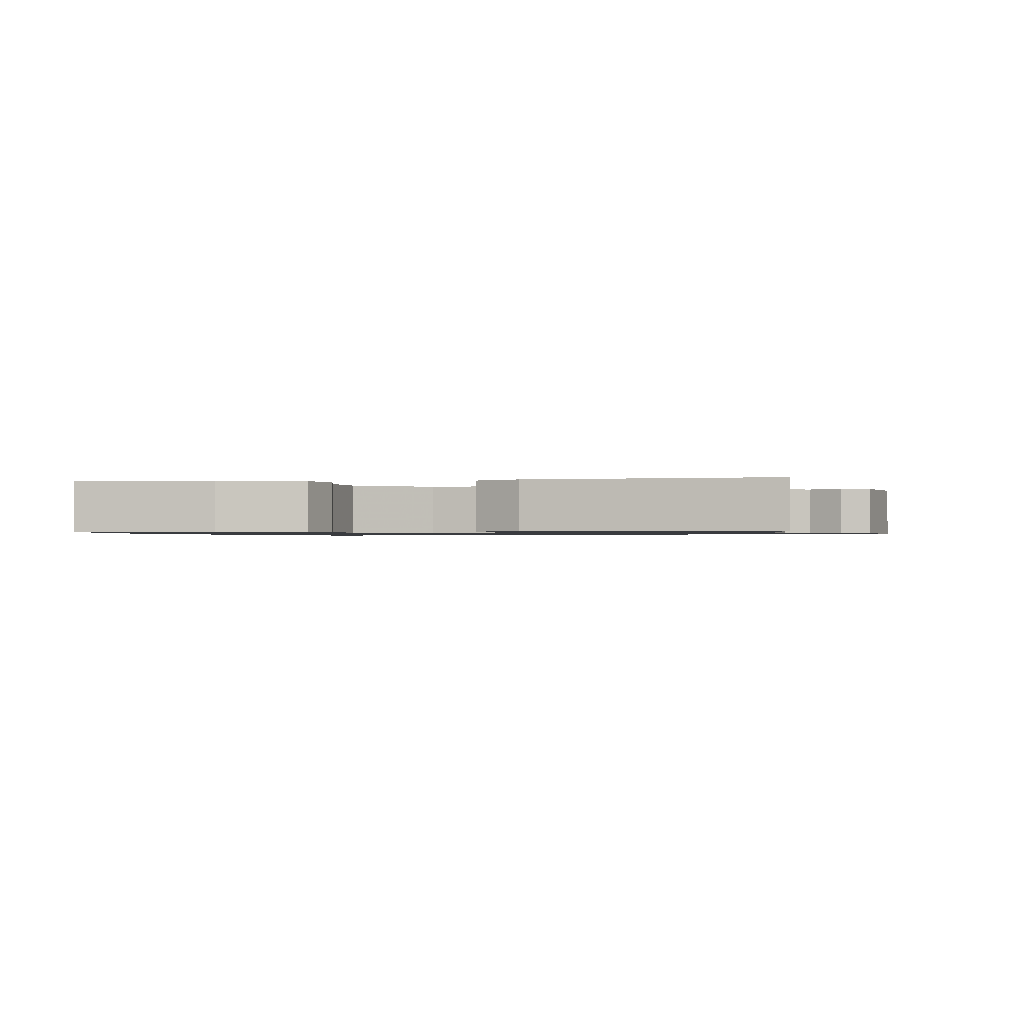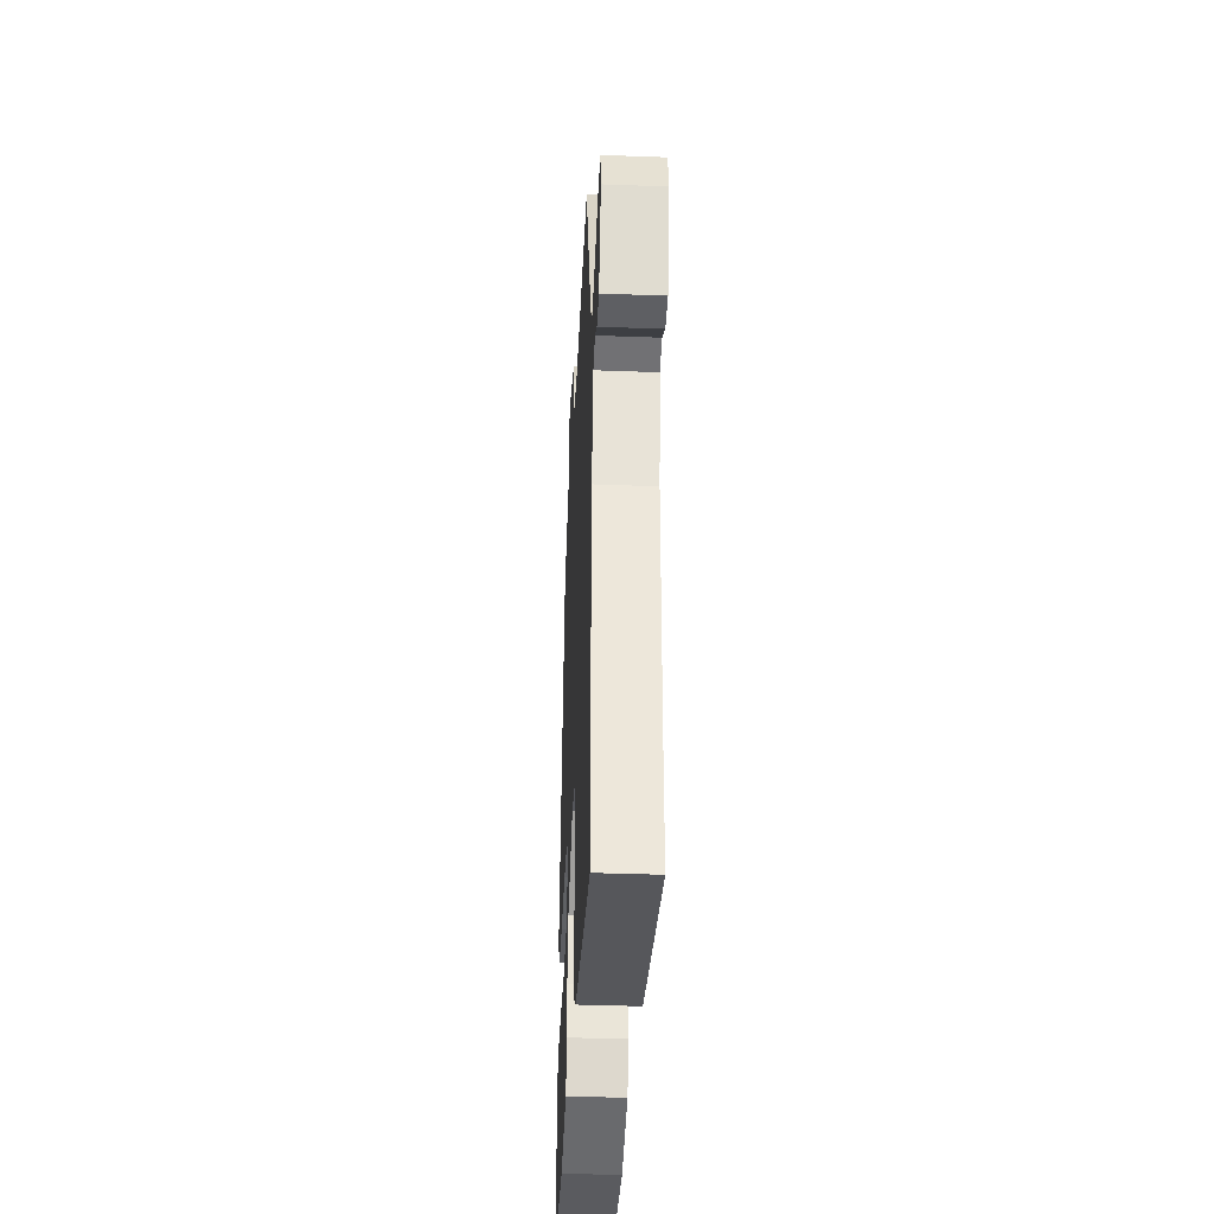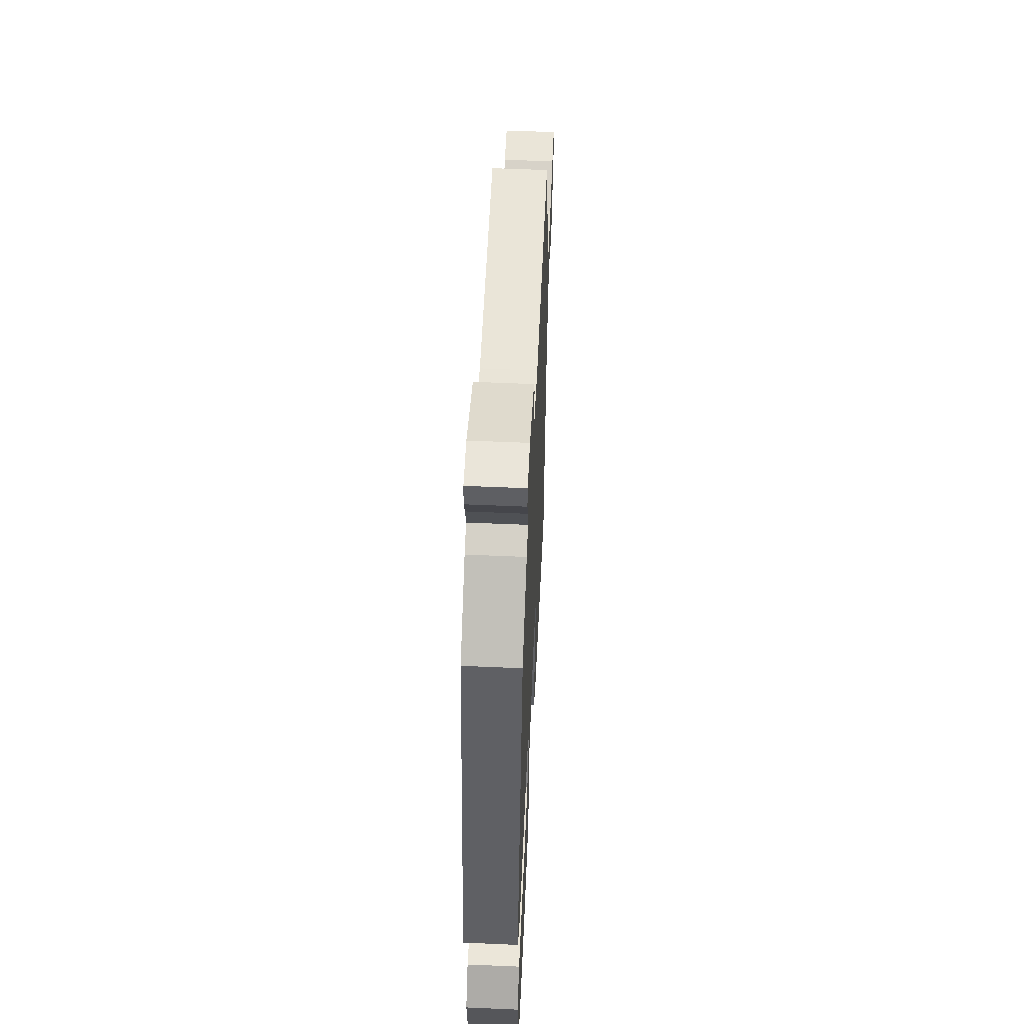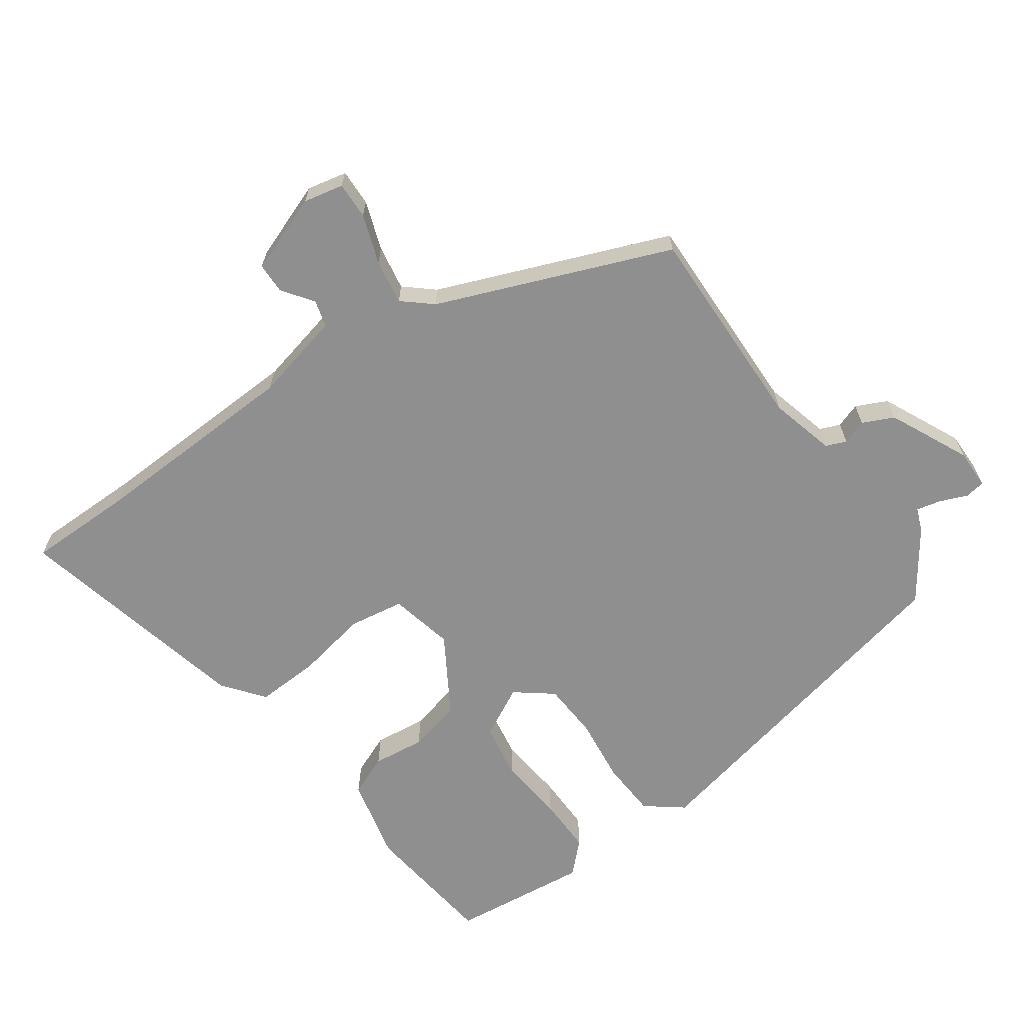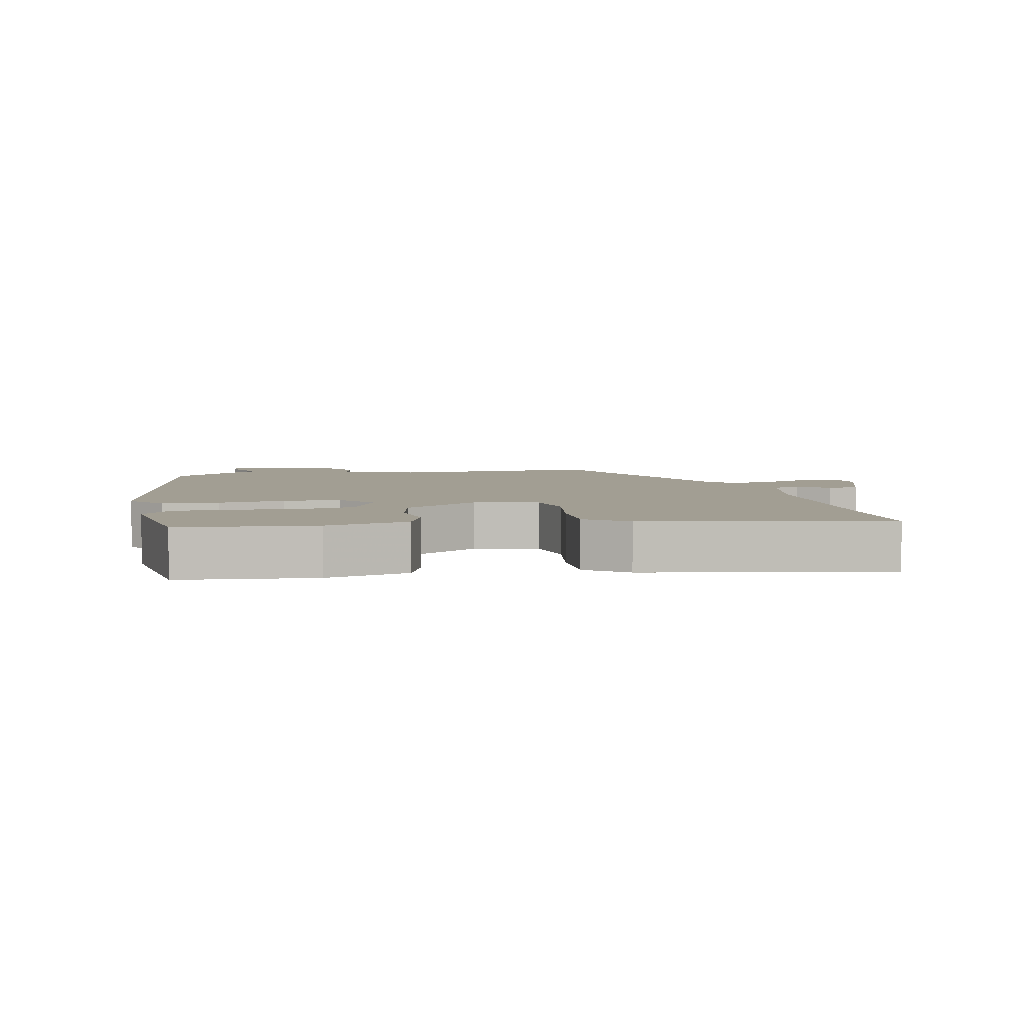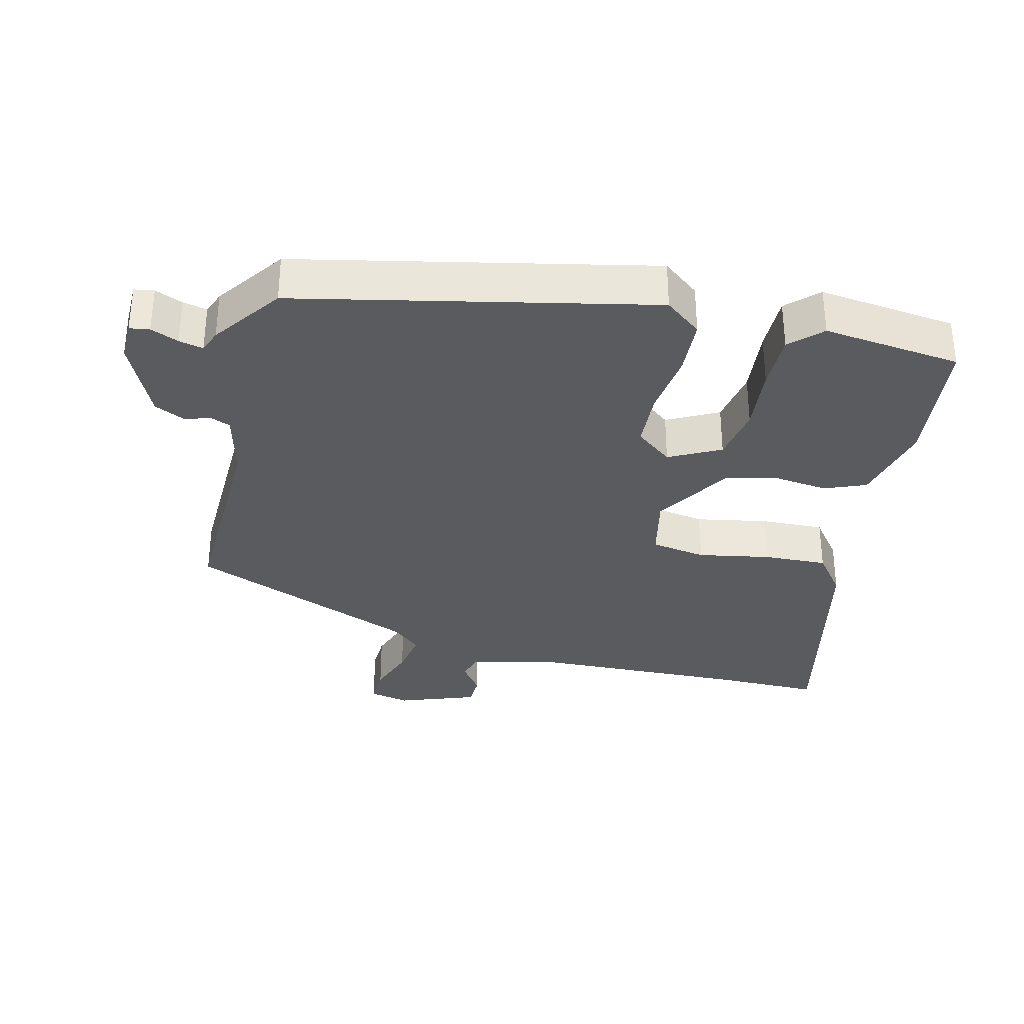
<metadata>
{"format":"obj","ext":"obj","renderer":"f3d","projection":"perspective","resolution":1024,"background":"white","views":[{"elev":-0.9,"azim":-176.1,"up":"+Y"},{"elev":-38.6,"azim":-92.7,"up":"+Z"},{"elev":56.3,"azim":92.6,"up":"+Z"},{"elev":-65.4,"azim":-53.3,"up":"+Y"},{"elev":5.0,"azim":168.1,"up":"+Y"},{"elev":-33.2,"azim":77.4,"up":"+Y"}]}
</metadata>
<code>
v 0.411 0.07 0.471
v 0.514 0.07 -0.058
v 0.47 0.07 -0.112
v 0.385 0.07 -0.115
v 0.287 0.07 -0.101
v 0.202 0.07 -0.104
v 0.158 0.07 -0.158
v 0.196 0.07 -0.235
v 0.279 0.07 -0.251
v 0.379 0.07 -0.243
v 0.464 0.07 -0.244
v 0.507 0.07 -0.29
v 0.479 0.07 -0.496
v 0.277 0.07 -0.515
v 0.153 0.07 -0.483
v 0.129 0.07 -0.421
v 0.14 0.07 -0.343
v 0.122 0.07 -0.262
v 0.01 0.07 -0.19
v -0.086 0.07 -0.209
v -0.101 0.07 -0.291
v -0.083 0.07 -0.399
v -0.081 0.07 -0.494
v -0.143 0.07 -0.54
v -0.502 0.07 -0.613
v -0.499 0.07 -0.453
v -0.504 0.07 -0.138
v -0.532 0.07 -0.004
v -0.572 0.07 0.008
v -0.618 0.07 -0.024
v -0.664 0.07 -0.022
v -0.704 0.07 0.095
v -0.69 0.07 0.154
v -0.635 0.07 0.151
v -0.563 0.07 0.124
v -0.496 0.07 0.111
v -0.458 0.07 0.153
v -0.313 0.07 0.494
v -0.002 0.07 0.48
v 0.096 0.07 0.503
v 0.109 0.07 0.533
v 0.097 0.07 0.57
v 0.12 0.07 0.616
v 0.24 0.07 0.669
v 0.299 0.07 0.667
v 0.303 0.07 0.637
v 0.285 0.07 0.596
v 0.276 0.07 0.56
v 0.31 0.07 0.546
v 0.411 0 0.471
v 0.514 0 -0.058
v 0.47 0 -0.112
v 0.385 0 -0.115
v 0.287 0 -0.101
v 0.202 0 -0.104
v 0.158 0 -0.158
v 0.196 0 -0.235
v 0.279 0 -0.251
v 0.379 0 -0.243
v 0.464 0 -0.244
v 0.507 0 -0.29
v 0.479 0 -0.496
v 0.277 0 -0.515
v 0.153 0 -0.483
v 0.129 0 -0.421
v 0.14 0 -0.343
v 0.122 0 -0.262
v 0.01 0 -0.19
v -0.086 0 -0.209
v -0.101 0 -0.291
v -0.083 0 -0.399
v -0.081 0 -0.494
v -0.143 0 -0.54
v -0.502 0 -0.613
v -0.499 0 -0.453
v -0.504 0 -0.138
v -0.532 0 -0.004
v -0.572 0 0.008
v -0.618 0 -0.024
v -0.664 0 -0.022
v -0.704 0 0.095
v -0.69 0 0.154
v -0.635 0 0.151
v -0.563 0 0.124
v -0.496 0 0.111
v -0.458 0 0.153
v -0.313 0 0.494
v -0.002 0 0.48
v 0.096 0 0.503
v 0.109 0 0.533
v 0.097 0 0.57
v 0.12 0 0.616
v 0.24 0 0.669
v 0.299 0 0.667
v 0.303 0 0.637
v 0.285 0 0.596
v 0.276 0 0.56
v 0.31 0 0.546
f 3 4 5
f 2 3 5
f 1 2 5
f 49 1 5
f 48 49 5
f 45 46 47
f 44 45 47
f 43 44 47
f 42 43 47
f 41 42 47
f 40 41 47 48
f 37 38 39
f 36 37 39 40
f 33 34 35
f 32 33 35
f 31 32 35
f 30 31 35
f 29 30 35
f 28 29 35 36
f 36 40 48
f 28 36 48
f 27 28 48
f 24 25 26
f 23 24 26
f 22 23 26
f 21 22 26
f 20 21 26 27
f 15 16 17
f 14 15 17
f 13 14 17
f 12 13 17
f 11 12 17
f 10 11 17
f 9 10 17
f 8 9 17 18
f 7 8 18 19
f 48 5 6
f 20 27 48
f 19 20 48
f 7 19 48
f 6 7 48
f 54 53 52
f 54 52 51
f 54 51 50
f 54 50 98
f 54 98 97
f 96 95 94
f 96 94 93
f 96 93 92
f 96 92 91
f 96 91 90
f 97 96 90 89
f 88 87 86
f 89 88 86 85
f 84 83 82
f 84 82 81
f 84 81 80
f 84 80 79
f 84 79 78
f 85 84 78 77
f 97 89 85
f 97 85 77
f 97 77 76
f 75 74 73
f 75 73 72
f 75 72 71
f 75 71 70
f 76 75 70 69
f 66 65 64
f 66 64 63
f 66 63 62
f 66 62 61
f 66 61 60
f 66 60 59
f 66 59 58
f 67 66 58 57
f 68 67 57 56
f 55 54 97
f 97 76 69
f 97 69 68
f 97 68 56
f 97 56 55
f 1 50 51 2
f 2 51 52 3
f 3 52 53 4
f 4 53 54 5
f 5 54 55 6
f 6 55 56 7
f 7 56 57 8
f 8 57 58 9
f 9 58 59 10
f 10 59 60 11
f 11 60 61 12
f 12 61 62 13
f 13 62 63 14
f 14 63 64 15
f 15 64 65 16
f 16 65 66 17
f 17 66 67 18
f 18 67 68 19
f 19 68 69 20
f 20 69 70 21
f 21 70 71 22
f 22 71 72 23
f 23 72 73 24
f 24 73 74 25
f 25 74 75 26
f 26 75 76 27
f 27 76 77 28
f 28 77 78 29
f 29 78 79 30
f 30 79 80 31
f 31 80 81 32
f 32 81 82 33
f 33 82 83 34
f 34 83 84 35
f 35 84 85 36
f 36 85 86 37
f 37 86 87 38
f 38 87 88 39
f 39 88 89 40
f 40 89 90 41
f 41 90 91 42
f 42 91 92 43
f 43 92 93 44
f 44 93 94 45
f 45 94 95 46
f 46 95 96 47
f 47 96 97 48
f 48 97 98 49
f 49 98 50 1

</code>
